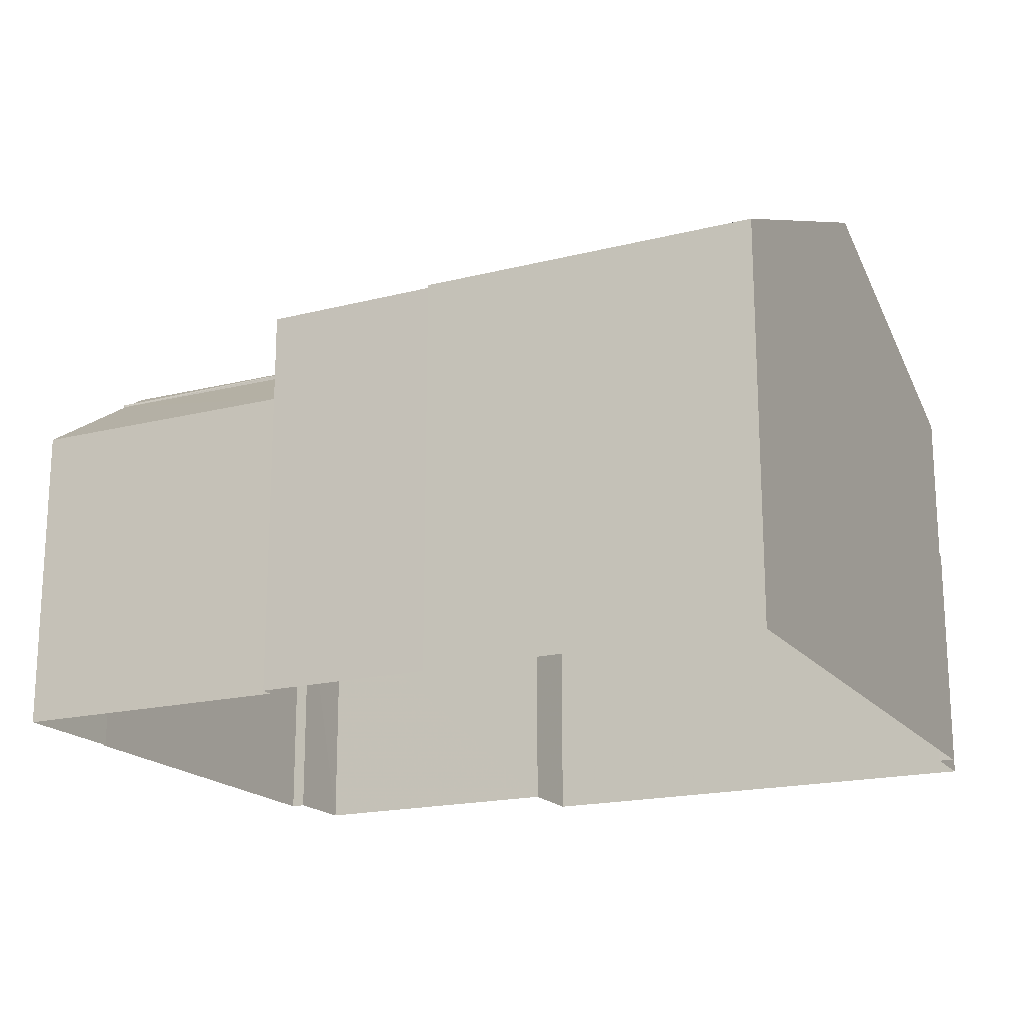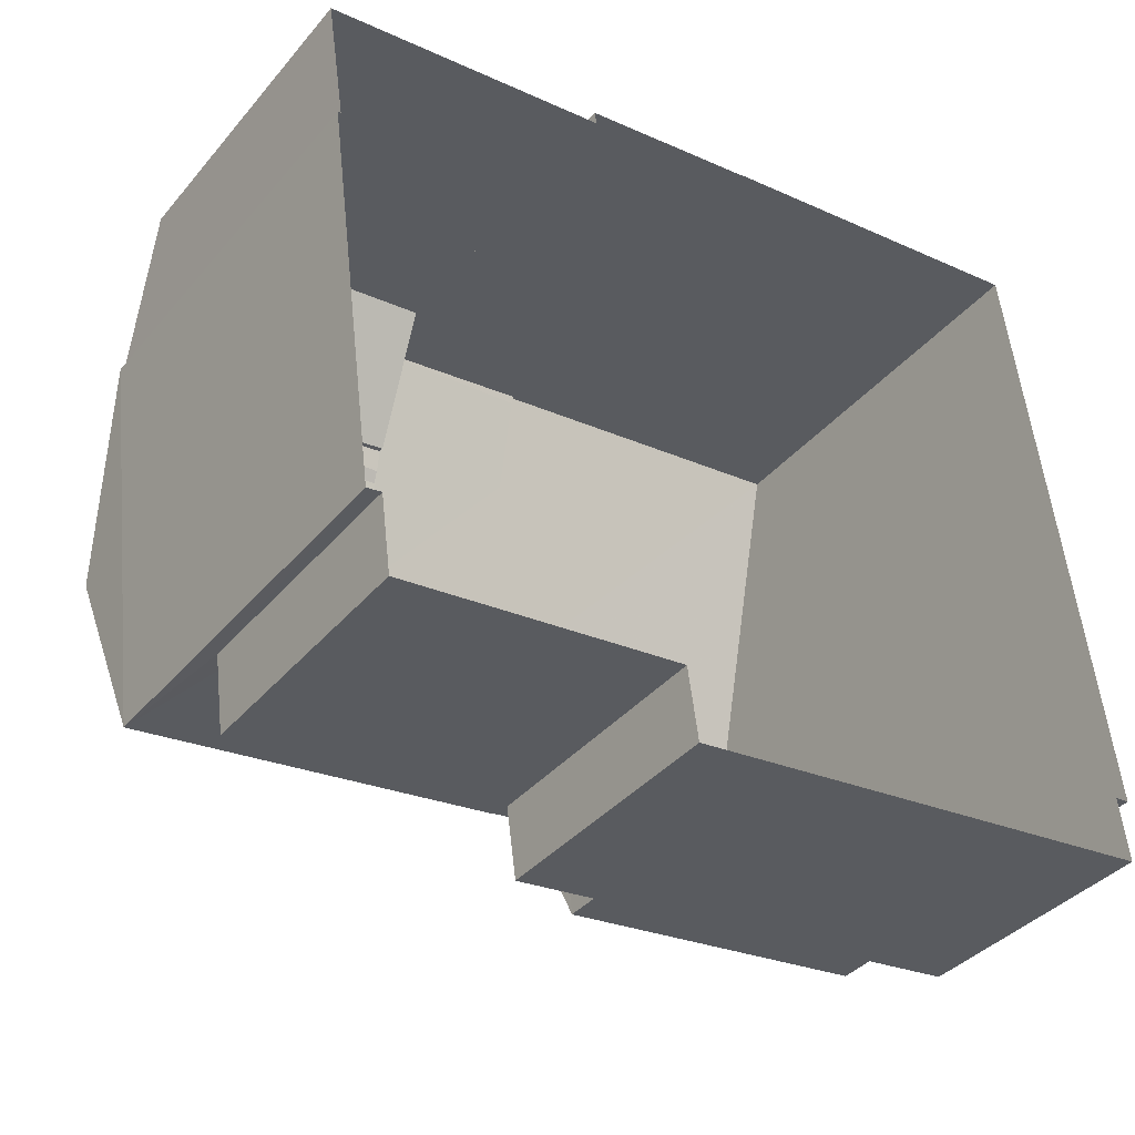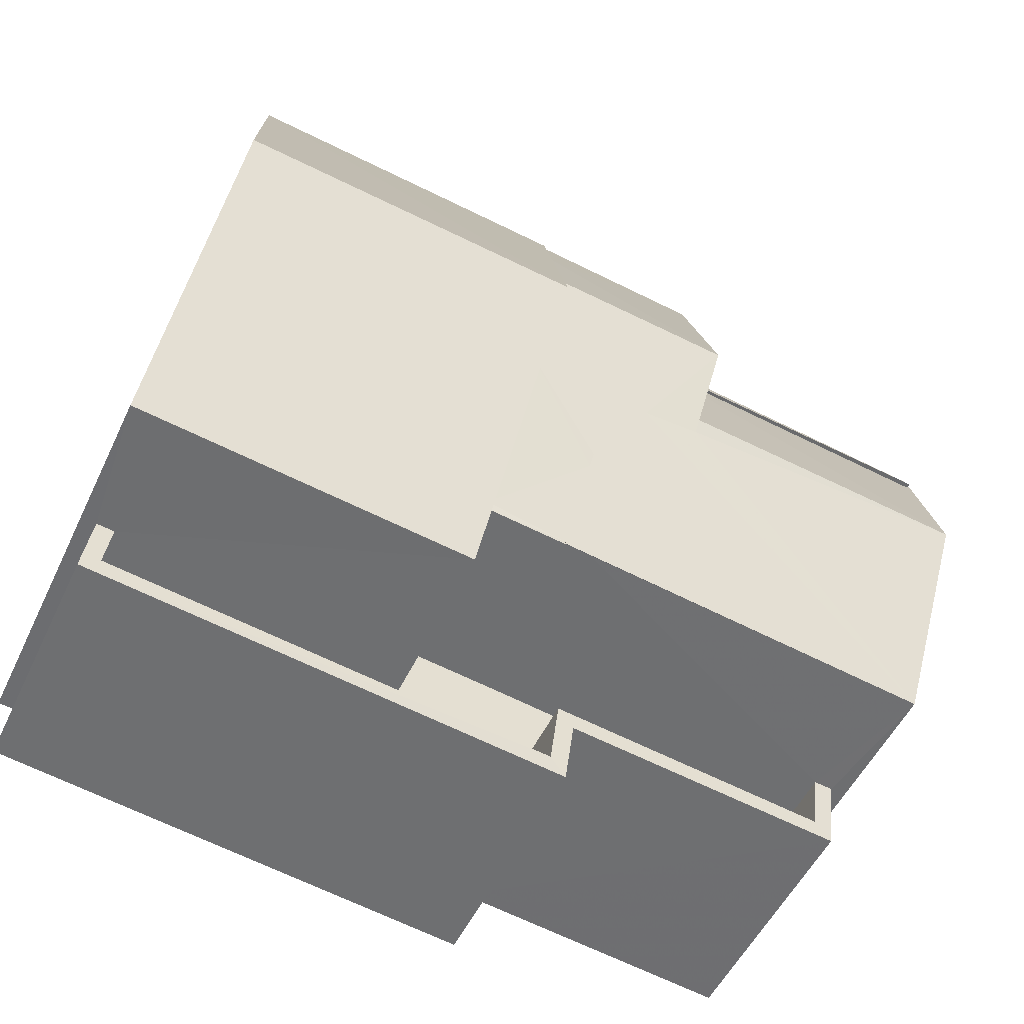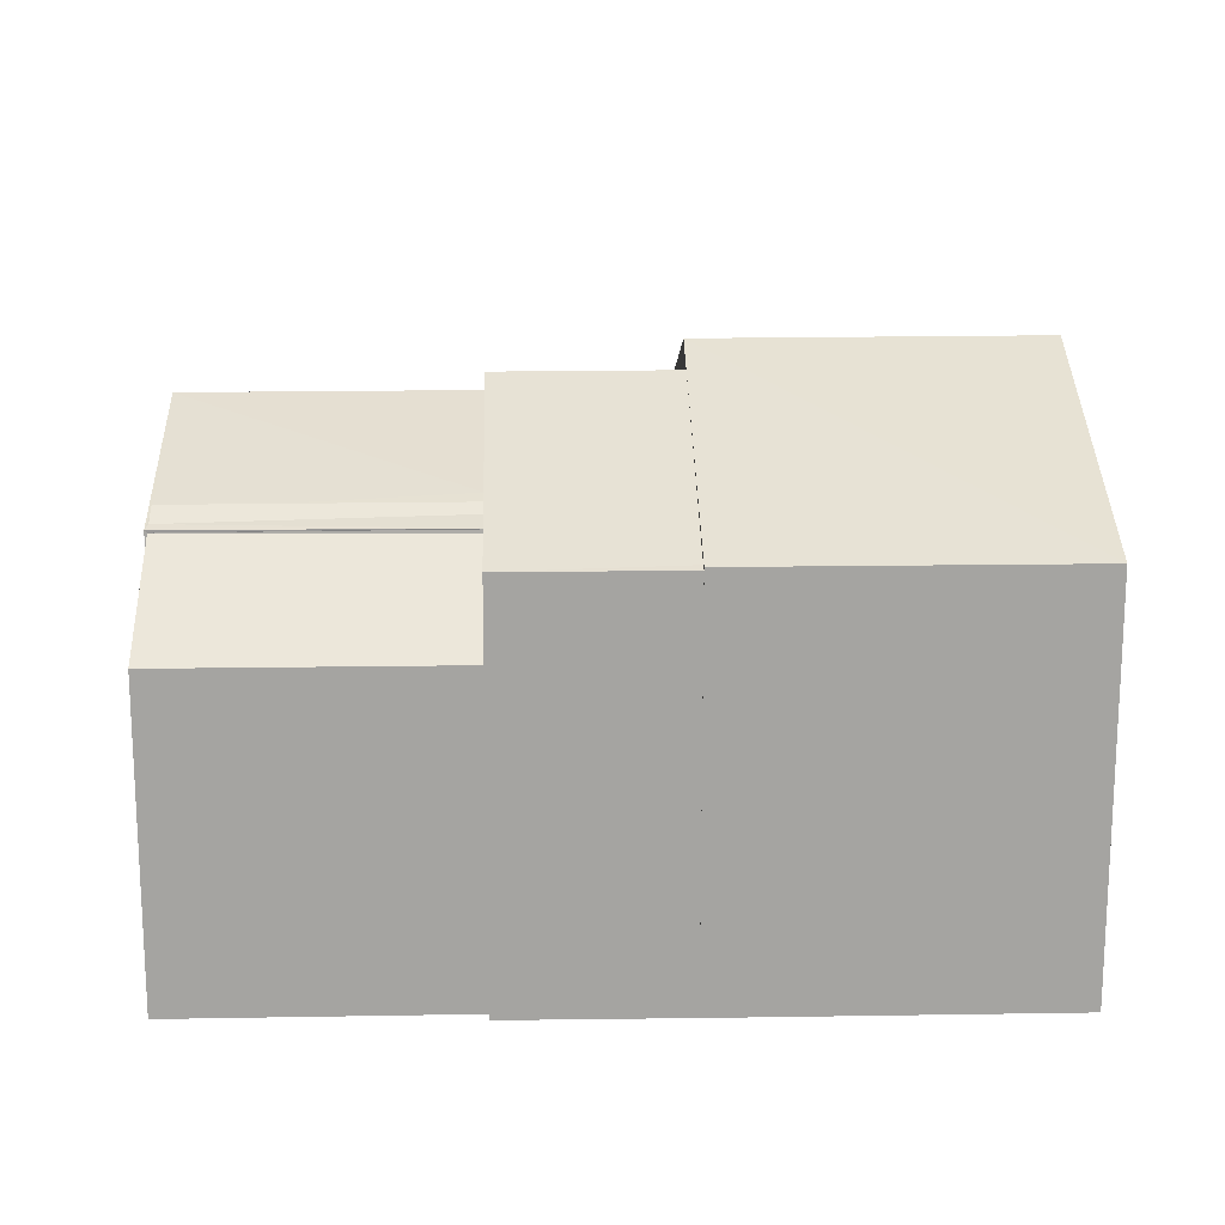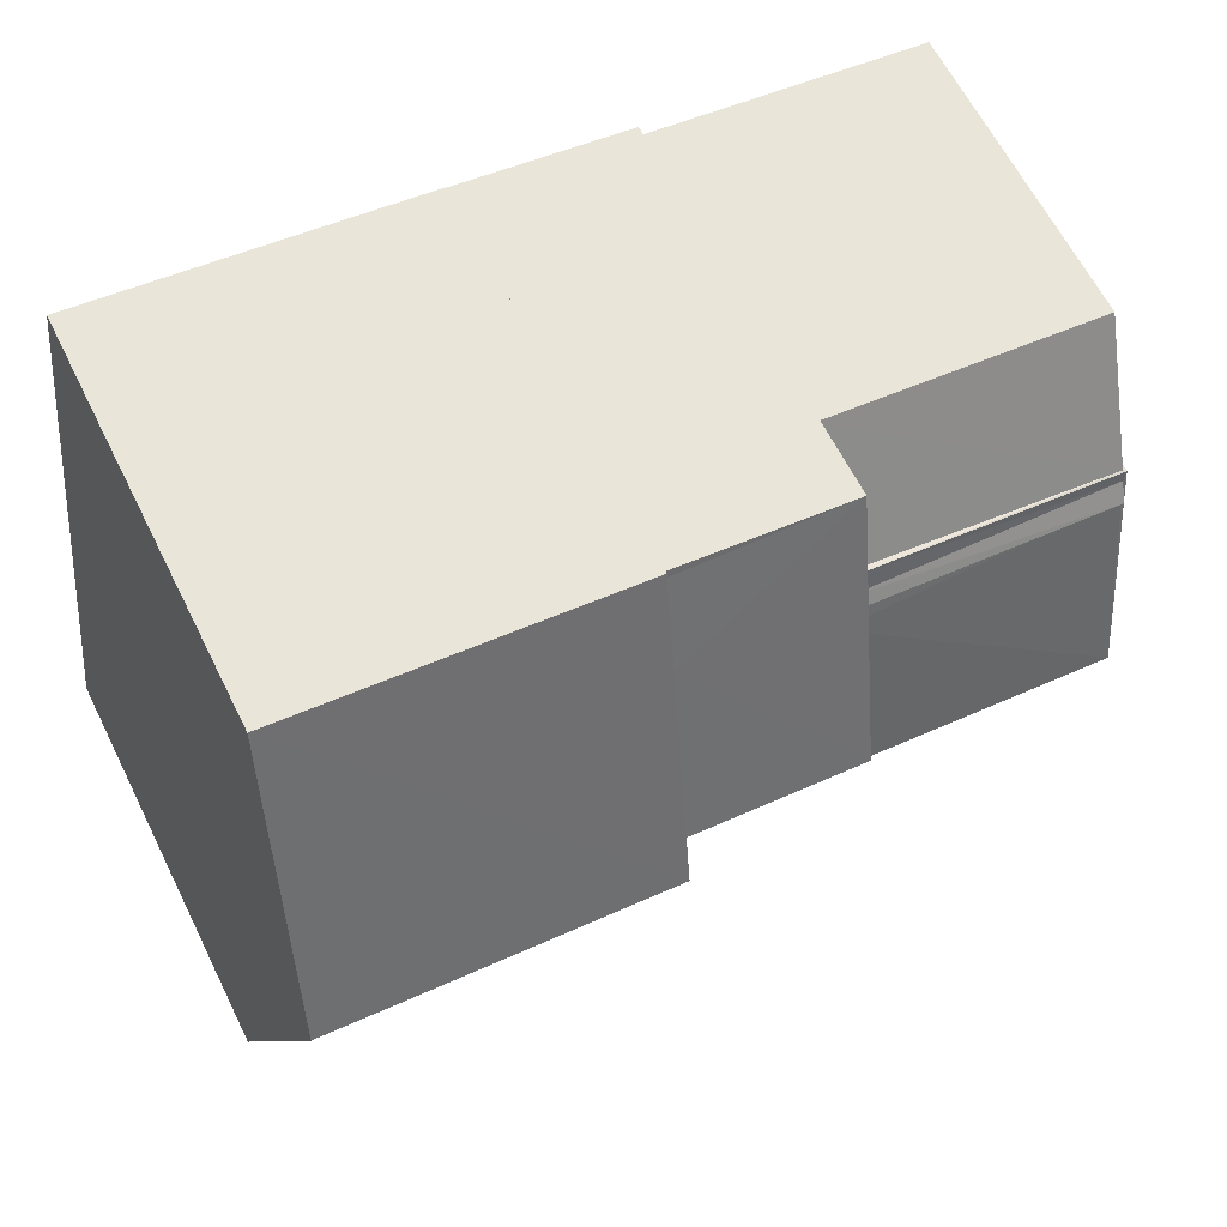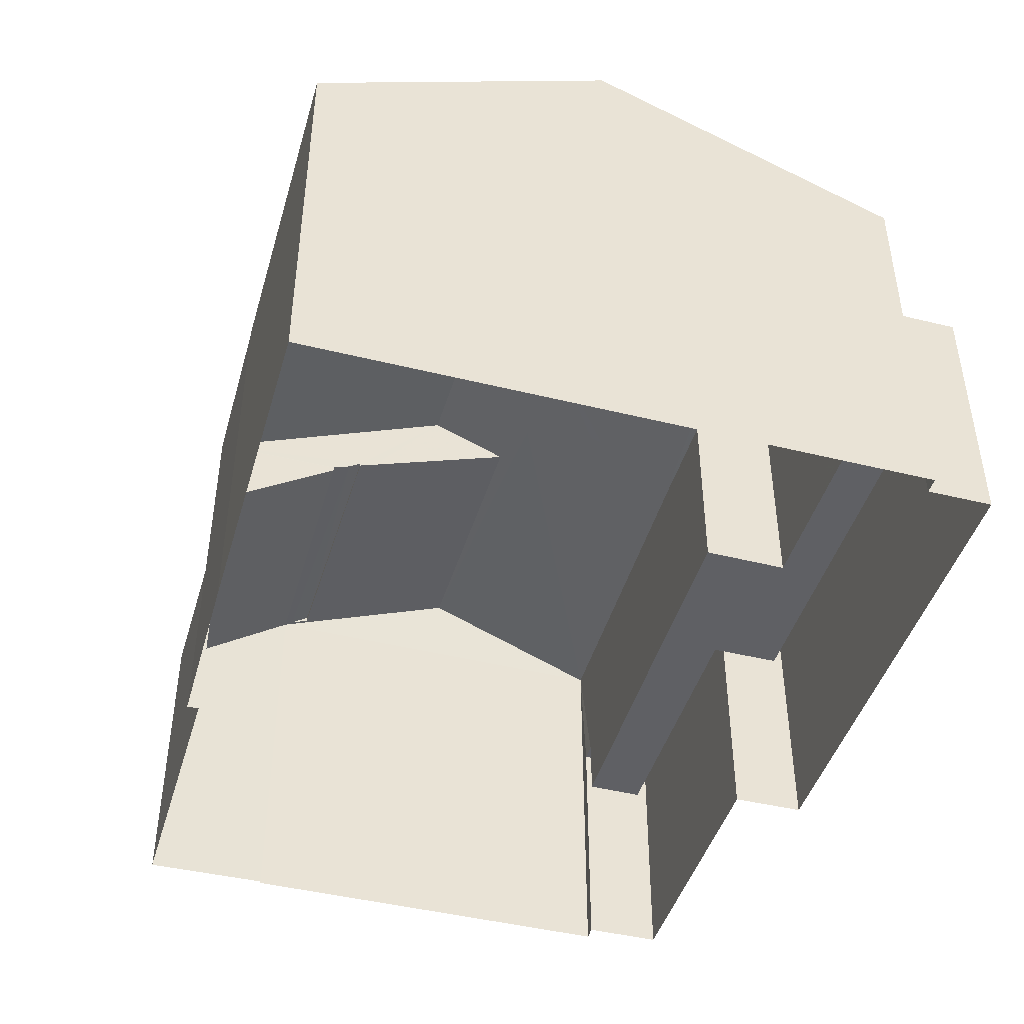
<metadata>
{"format":"obj","ext":"obj","renderer":"f3d","projection":"perspective","resolution":1024,"background":"white","views":[{"elev":-18.4,"azim":-161.3,"up":"+Z"},{"elev":-38.0,"azim":144.7,"up":"+Y"},{"elev":-52.3,"azim":-24.9,"up":"+Y"},{"elev":16.8,"azim":170.8,"up":"+Z"},{"elev":63.3,"azim":-26.5,"up":"+Y"},{"elev":-44.7,"azim":-113.4,"up":"+Z"}]}
</metadata>
<code>
v -8.911e+04 -9.871e+04 8.379
v -8.911e+04 -9.871e+04 8.379
v -8.91e+04 -9.871e+04 8.378
v -8.91e+04 -9.871e+04 8.378
v -8.91e+04 -9.871e+04 8.378
v -8.91e+04 -9.871e+04 8.378
v -8.911e+04 -9.871e+04 8.379
v -8.911e+04 -9.87e+04 8.38
v -8.909e+04 -9.87e+04 8.379
v -8.91e+04 -9.871e+04 8.378
v -8.909e+04 -9.87e+04 8.379
v -8.91e+04 -9.87e+04 8.379
v -8.91e+04 -9.87e+04 8.379
v -8.909e+04 -9.87e+04 8.379
v -8.91e+04 -9.87e+04 8.379
v -8.91e+04 -9.87e+04 8.379
v -8.911e+04 -9.871e+04 12.63
v -8.911e+04 -9.871e+04 12.63
v -8.911e+04 -9.871e+04 12.63
v -8.91e+04 -9.871e+04 12.63
v -8.91e+04 -9.871e+04 12.63
v -8.911e+04 -9.871e+04 12.63
v -8.91e+04 -9.871e+04 12.63
v -8.91e+04 -9.871e+04 12.63
v -8.91e+04 -9.871e+04 12.63
v -8.91e+04 -9.871e+04 12.63
v -8.91e+04 -9.871e+04 12.63
v -8.91e+04 -9.871e+04 12.63
v -8.91e+04 -9.87e+04 13.54
v -8.909e+04 -9.87e+04 14.88
v -8.909e+04 -9.87e+04 13.54
v -8.91e+04 -9.87e+04 14.83
v -8.909e+04 -9.87e+04 14.97
v -8.909e+04 -9.87e+04 14.91
v -8.91e+04 -9.87e+04 14.91
v -8.909e+04 -9.87e+04 15.09
v -8.91e+04 -9.871e+04 16.18
v -8.91e+04 -9.87e+04 15.23
v -8.91e+04 -9.87e+04 15.04
v -8.91e+04 -9.87e+04 15.11
v -8.91e+04 -9.871e+04 11.63
v -8.911e+04 -9.871e+04 11.63
v -8.911e+04 -9.871e+04 11.63
v -8.91e+04 -9.871e+04 11.63
v -8.91e+04 -9.871e+04 11.63
v -8.91e+04 -9.871e+04 11.63
v -8.91e+04 -9.871e+04 11.63
v -8.91e+04 -9.871e+04 11.63
v -8.91e+04 -9.871e+04 11.63
v -8.91e+04 -9.871e+04 14.91
v -8.91e+04 -9.871e+04 16.06
v -8.91e+04 -9.871e+04 15.6
v -8.91e+04 -9.871e+04 14.91
v -8.909e+04 -9.87e+04 15.17
v -8.91e+04 -9.87e+04 15.17
v -8.91e+04 -9.871e+04 16.73
v -8.91e+04 -9.87e+04 15.57
v -8.91e+04 -9.871e+04 16.73
v -8.911e+04 -9.871e+04 14.94
v -8.91e+04 -9.871e+04 14.94
v -8.911e+04 -9.871e+04 17.07
v -8.91e+04 -9.871e+04 16.18
v -8.91e+04 -9.871e+04 16.09
v -8.911e+04 -9.87e+04 14.94
v -8.91e+04 -9.871e+04 17.07
v -8.91e+04 -9.87e+04 14.94
v -8.91e+04 -9.871e+04 15.51
v -8.91e+04 -9.871e+04 16.07
v -8.91e+04 -9.87e+04 14.9
v -8.91e+04 -9.87e+04 14.94
v -8.91e+04 -9.87e+04 14.9
v -8.91e+04 -9.871e+04 14.9
v -8.91e+04 -9.871e+04 14.9
v -8.91e+04 -9.871e+04 14.9
v -8.91e+04 -9.871e+04 14.91
v -8.91e+04 -9.871e+04 14.94
v -8.91e+04 -9.87e+04 14.9
f 1 2 3
f 3 2 4
f 5 4 6
f 2 7 8
f 9 10 6
f 11 10 9
f 12 13 8
f 14 9 15
f 16 15 13
f 4 2 13
f 4 9 6
f 13 2 8
f 15 9 4
f 15 4 13
f 17 18 19
f 17 20 21
f 19 18 22
f 23 24 25
f 23 25 26
f 25 27 26
f 21 20 27
f 21 27 28
f 25 28 27
f 18 17 21
f 29 30 31
f 29 32 30
f 33 34 35
f 34 36 37
f 37 36 38
f 35 39 33
f 38 36 40
f 34 33 36
f 41 42 43
f 44 41 43
f 45 46 41
f 47 48 49
f 44 49 41
f 48 45 49
f 41 49 45
f 50 51 52
f 53 50 52
f 39 54 33
f 39 55 54
f 56 57 58
f 59 60 61
f 62 63 37
f 37 63 50
f 63 51 50
f 38 62 37
f 64 61 65
f 66 64 65
f 60 65 61
f 67 52 68
f 63 56 51
f 52 51 68
f 51 58 68
f 51 56 58
f 56 69 57
f 57 69 70
f 69 71 70
f 72 73 74
f 75 76 74
f 67 68 76
f 67 76 75
f 75 74 73
f 53 73 72
f 72 45 24
f 72 50 53
f 45 48 24
f 10 23 6
f 50 23 10
f 24 23 50
f 24 50 72
f 11 34 50
f 10 11 50
f 34 37 50
f 13 69 16
f 13 71 69
f 2 1 17
f 19 2 17
f 20 1 3
f 20 17 1
f 36 33 54
f 32 77 30
f 77 35 30
f 9 30 11
f 30 35 34
f 11 30 34
f 20 3 4
f 27 20 4
f 48 47 25
f 24 48 25
f 29 31 14
f 15 29 14
f 59 64 8
f 7 59 8
f 77 32 69
f 69 29 16
f 16 29 15
f 32 29 69
f 65 60 76
f 70 66 57
f 57 66 65
f 76 68 65
f 57 65 58
f 65 68 58
f 18 44 43
f 18 21 44
f 73 53 75
f 8 66 12
f 8 64 66
f 53 52 67
f 75 53 67
f 26 4 5
f 26 27 4
f 42 41 22
f 2 19 7
f 41 60 22
f 7 19 59
f 22 60 59
f 19 22 59
f 66 71 12
f 12 71 13
f 70 71 66
f 23 26 5
f 6 23 5
f 46 72 74
f 46 45 72
f 9 14 31
f 30 9 31
f 61 64 59
f 63 62 56
f 55 69 56
f 35 77 69
f 38 40 55
f 62 38 56
f 55 39 35
f 38 55 56
f 55 35 69
f 22 18 43
f 42 22 43
f 54 55 40
f 36 54 40
f 28 47 49
f 28 25 47
f 21 49 44
f 21 28 49
f 46 74 41
f 41 74 60
f 74 76 60

</code>
